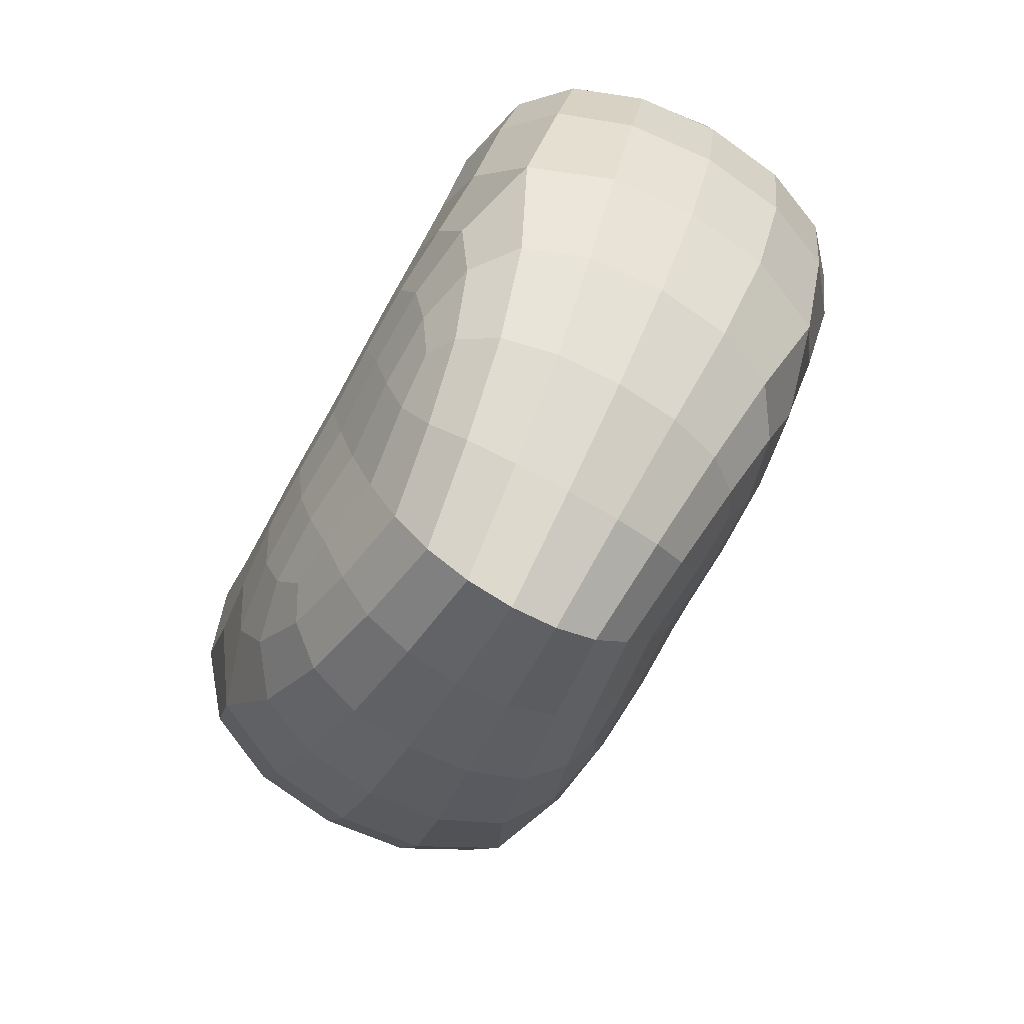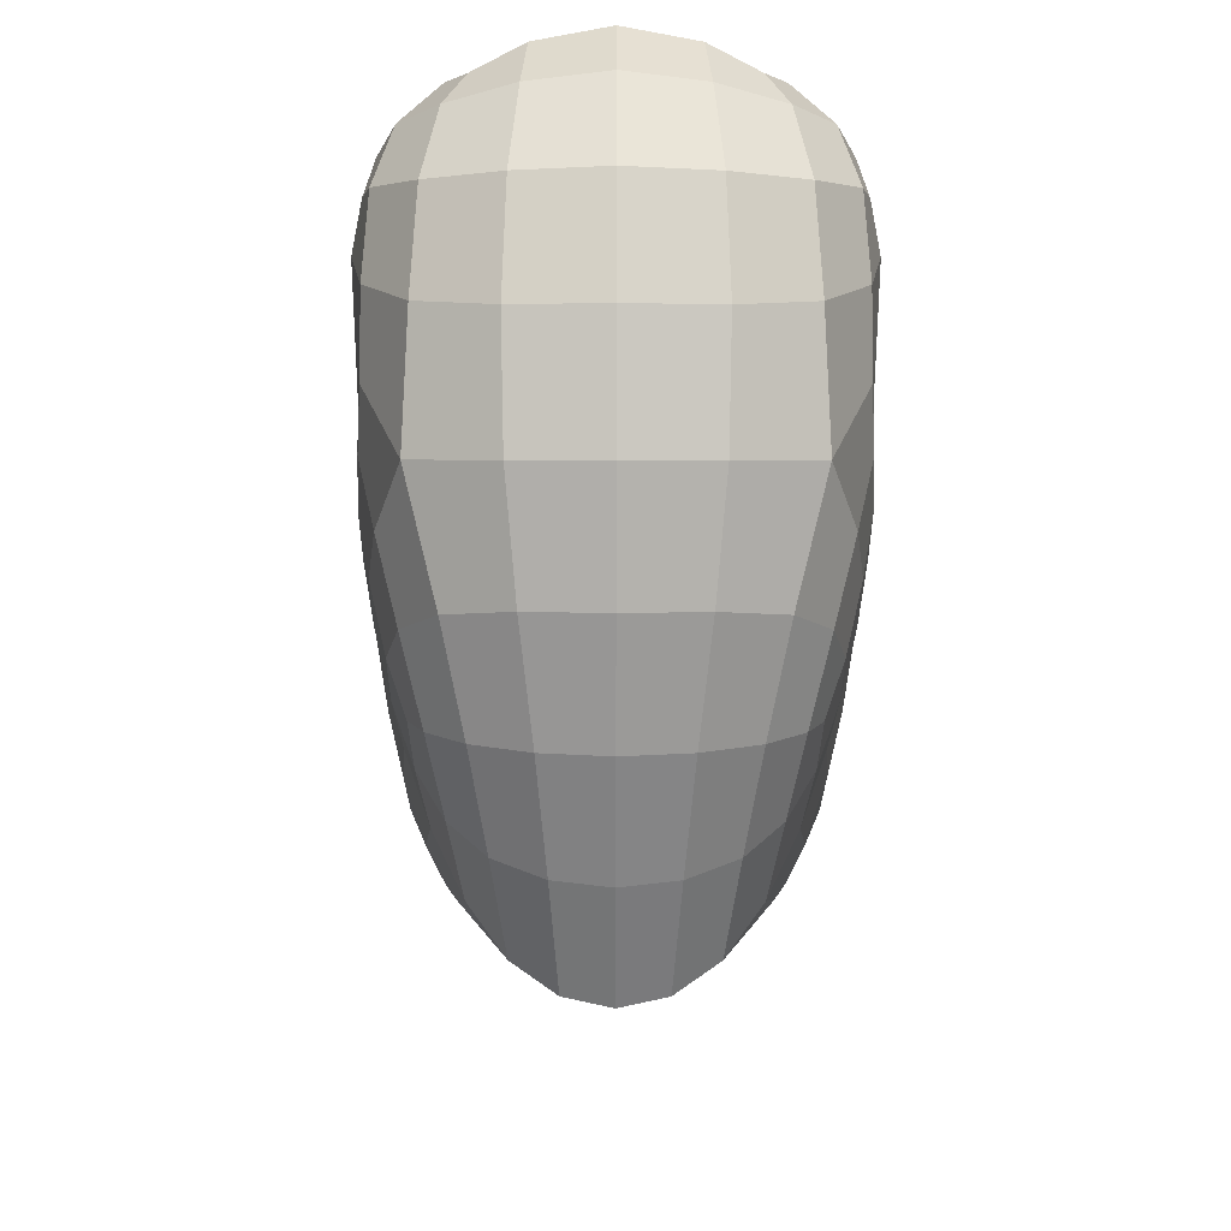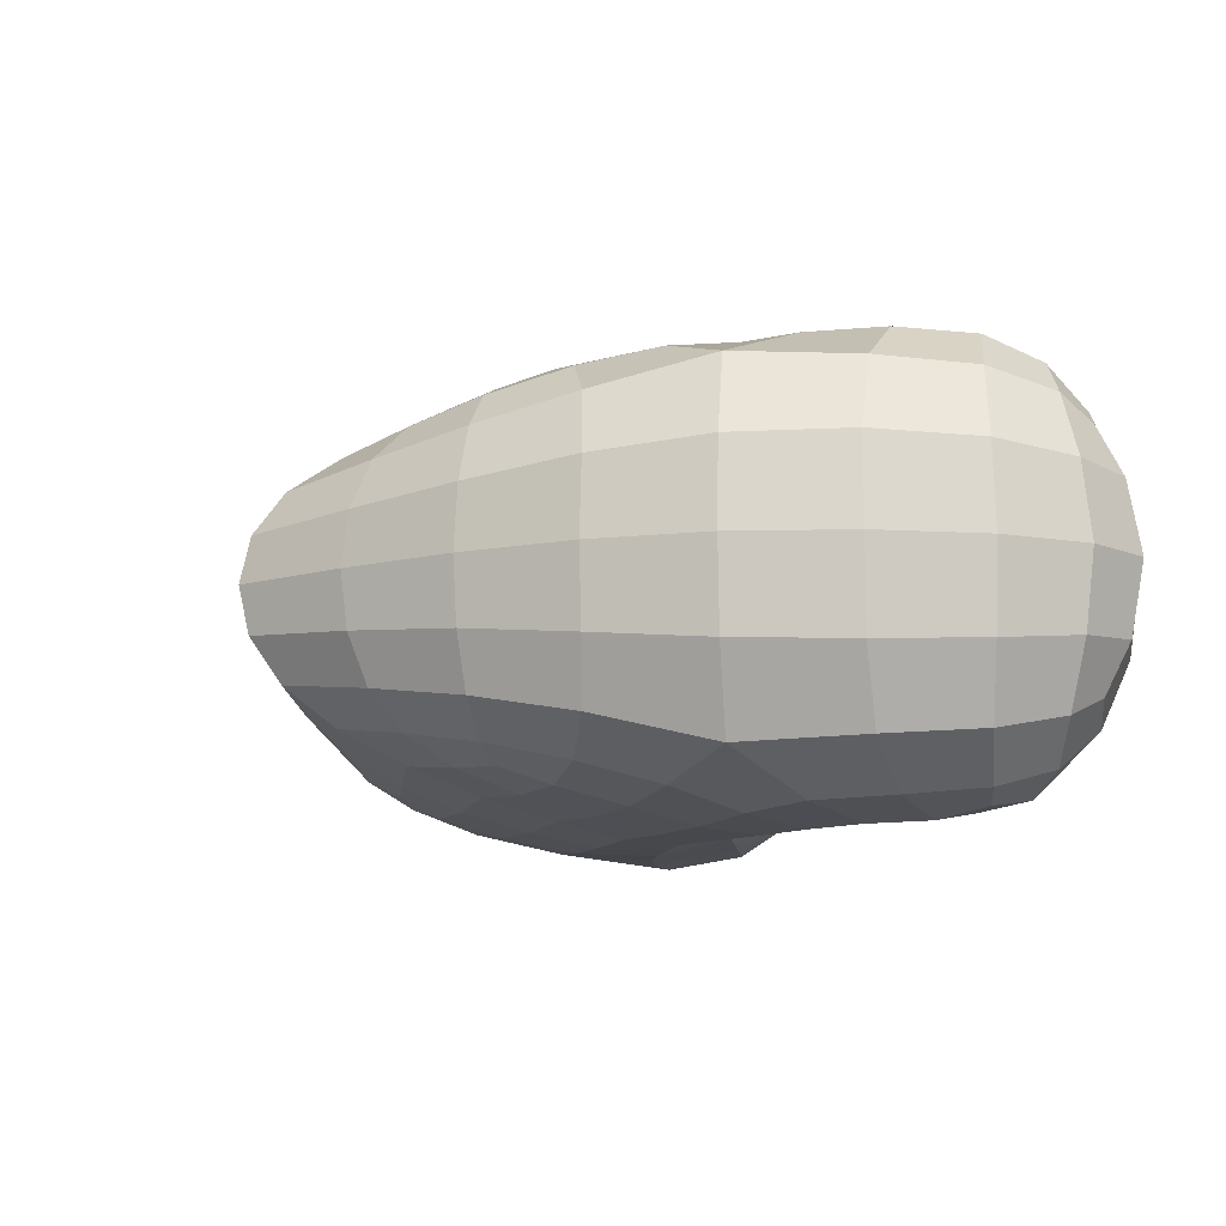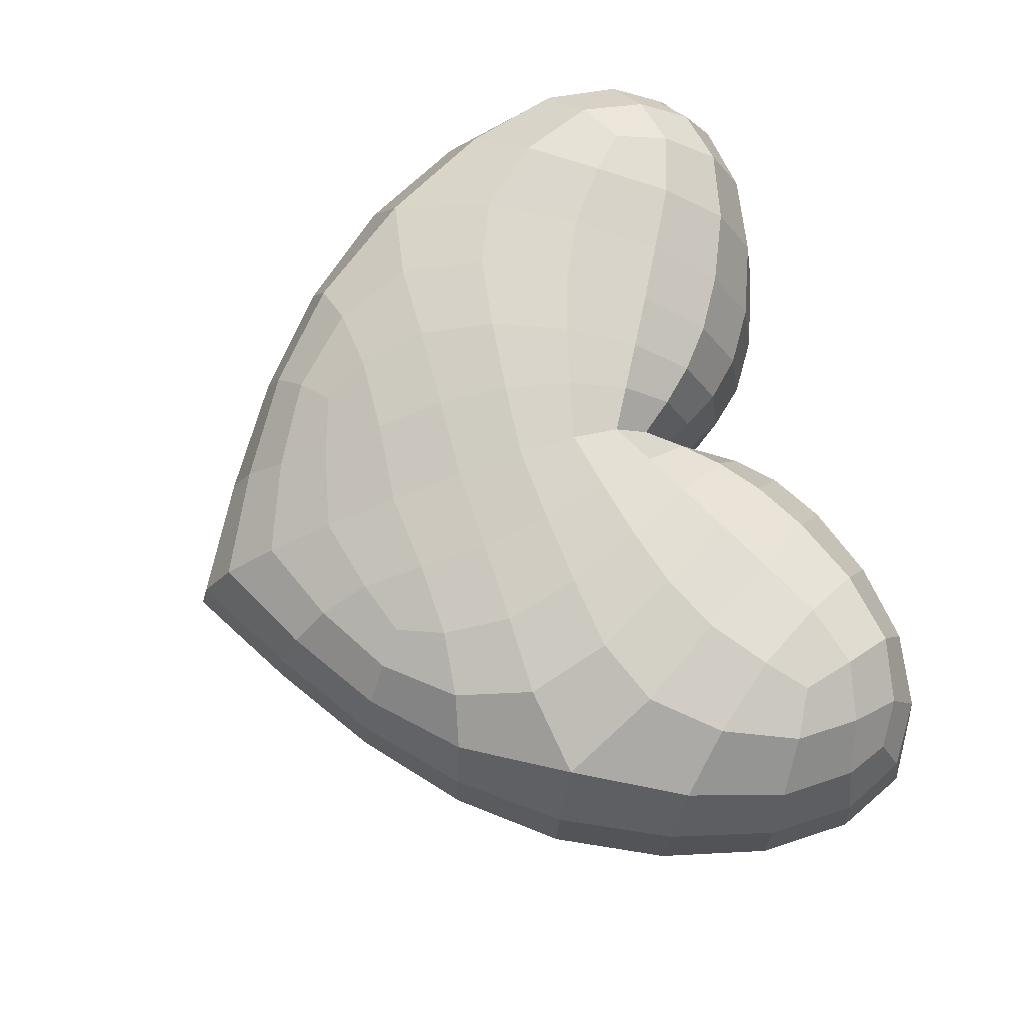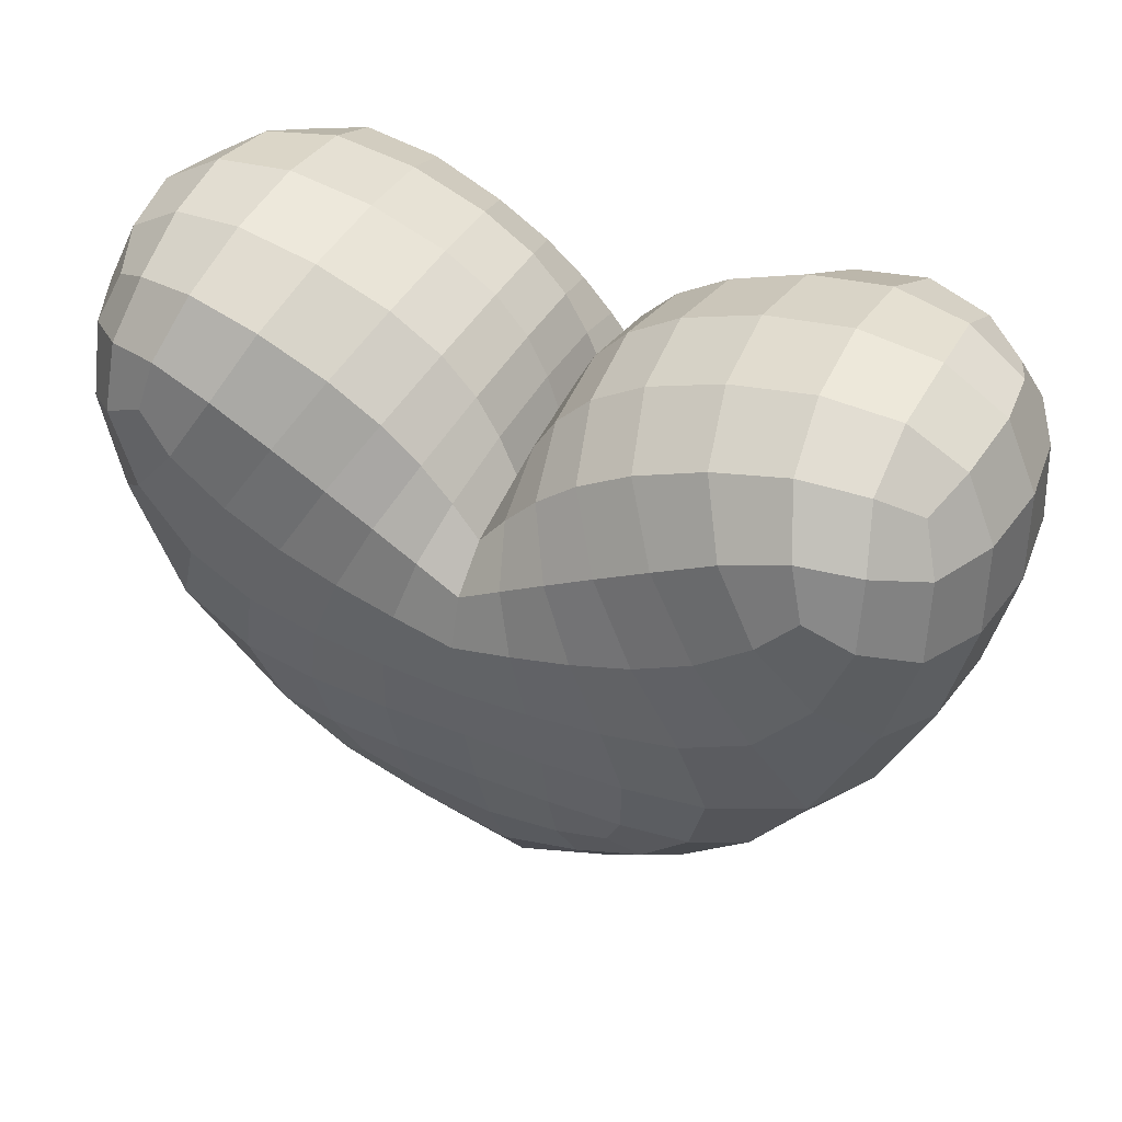
<metadata>
{"format":"obj","ext":"obj","renderer":"f3d","projection":"perspective","resolution":1024,"background":"white","views":[{"elev":-76.3,"azim":60.7,"up":"+Y"},{"elev":-27.6,"azim":89.9,"up":"+Y"},{"elev":-10.5,"azim":67.5,"up":"+Z"},{"elev":74.3,"azim":73.2,"up":"+Z"},{"elev":41.0,"azim":26.5,"up":"+Y"}]}
</metadata>
<code>
o Heart_Cube.003
v 0.2868 0.2085 -0.1856
v 0.2552 0.1782 -0.1948
v 0.2738 0.2549 -0.1781
v 0.3274 0.1876 -0.1762
v 0.3014 0.1224 -0.1819
v 0.2187 0.2374 -0.1835
v 0.3245 0.2465 -0.16
v 0.401 0.1517 -0
v 0.3927 0.1537 -0.07513
v 0.3992 0.2356 -0
v 0.3927 0.1537 0.07513
v 0.377 0.05518 -0
v 0.3688 0.05956 -0.07842
v 0.3905 0.2322 -0.06776
v 0.3905 0.2322 0.06776
v 0.3688 0.05956 0.07842
v 0.02999 0.244 -0
v 0.03506 0.2347 -0.0797
v 0.01225 0.2096 0
v 0.03506 0.2347 0.0797
v 0.05871 0.2762 -0
v 0.06525 0.2658 -0.07975
v 0.01499 0.2017 -0.07968
v 0.01499 0.2017 0.07968
v 0.06525 0.2658 0.07975
v 0.1047 0.1005 0.1962
v 0.1569 0.1172 0.1953
v 0.0756 0.1599 0.182
v 0.05241 0.08695 0.1964
v 0.1314 0.03446 0.1938
v 0.1963 0.04358 0.1891
v 0.1176 0.1831 0.1822
v 0.03695 0.1383 0.1819
v 0.06583 0.02813 0.1948
v 0.1186 -0.1341 0.1518
v 0.1382 -0.09275 0.1673
v 0.0696 -0.1508 0.1487
v 0.145 -0.1555 0.1373
v 0.1949 -0.09887 0.1543
v 0.07157 -0.09528 0.1682
v 0.07706 -0.1956 0.1241
v 0.1186 -0.1341 -0.1518
v 0.0696 -0.1508 -0.1487
v 0.1382 -0.09275 -0.1673
v 0.145 -0.1555 -0.1373
v 0.07706 -0.1956 -0.1241
v 0.07157 -0.09528 -0.1682
v 0.1949 -0.09887 -0.1543
v 0.1855 -0.1932 -0
v 0.1814 -0.1885 -0.05689
v 0.2654 -0.1226 -0
v 0.1814 -0.1885 0.05689
v 0.09531 -0.2547 -0
v 0.09328 -0.2481 -0.04849
v 0.2592 -0.1182 -0.06768
v 0.2592 -0.1182 0.06768
v 0.09328 -0.2481 0.04849
v 0.2868 0.2085 0.1856
v 0.3274 0.1876 0.1762
v 0.2738 0.2549 0.1781
v 0.2552 0.1782 0.1948
v 0.3014 0.1224 0.1819
v 0.3245 0.2465 0.16
v 0.2187 0.2374 0.1835
v 0.2465 0.3405 -0
v 0.2485 0.3309 -0.07741
v 0.171 0.3289 0
v 0.2485 0.3309 0.07741
v 0.3169 0.3319 -0
v 0.3136 0.3221 -0.06927
v 0.1763 0.3187 -0.08
v 0.1763 0.3187 0.08
v 0.3136 0.3221 0.06927
v 0.1047 0.1005 -0.1962
v 0.05241 0.08695 -0.1964
v 0.0756 0.1599 -0.182
v 0.1569 0.1172 -0.1953
v 0.1314 0.03446 -0.1938
v 0.06583 0.02813 -0.1948
v 0.03695 0.1383 -0.1819
v 0.1176 0.1831 -0.1822
v 0.1963 0.04358 -0.1891
v 0.1922 0.2882 -0.1459
v 0.2569 0.3023 -0.1413
v 0.3131 0.2933 -0.1266
v 0.3636 0.2899 -0.06343
v 0.3714 0.2985 -0
v 0.3636 0.2899 0.06343
v 0.0872 -0.2284 0.09164
v 0.1682 -0.1757 0.1054
v 0.2368 -0.1089 0.1232
v 0.2368 -0.1089 -0.1232
v 0.1682 -0.1757 -0.1054
v 0.0872 -0.2284 -0.09164
v 0.0849 0.2348 0.1452
v 0.05026 0.2066 0.1451
v 0.02323 0.1779 0.1451
v 0.3653 0.2323 -0.1247
v 0.3681 0.1643 -0.1379
v 0.3437 0.07965 -0.1435
v 0.3653 0.2323 0.1247
v 0.3681 0.1643 0.1379
v 0.3437 0.07965 0.1435
v 0.3229 -0.03589 -0.07637
v 0.3308 -0.04065 -0
v 0.3229 -0.03589 0.07637
v 0.02323 0.1779 -0.1451
v 0.05026 0.2066 -0.1451
v 0.0849 0.2348 -0.1452
v 0.3131 0.2933 0.1266
v 0.2569 0.3023 0.1413
v 0.1922 0.2882 0.1459
v 0.1648 0.2087 0.1827
v 0.2076 0.1416 0.1945
v 0.2549 0.06855 0.1839
v 0.1106 0.2941 -0.07984
v 0.1039 0.3048 -0
v 0.1106 0.2941 0.07984
v 0.2156 -0.03078 0.1725
v 0.1457 -0.03201 0.1819
v 0.07347 -0.034 0.1833
v 0.07347 -0.034 -0.1833
v 0.1457 -0.03201 -0.1819
v 0.2156 -0.03078 -0.1725
v 0.1648 0.2087 -0.1827
v 0.2076 0.1416 -0.1945
v 0.2549 0.06855 -0.1839
v 0.3488 0.2735 0.1069
v 0.3488 0.2735 -0.1069
v 0.2929 -0.01761 -0.1488
v 0.2929 -0.01761 0.1488
v 0.1309 0.2621 -0.1455
v 0.1309 0.2621 0.1455
v -0.2868 0.2085 -0.1856
v -0.2552 0.1782 -0.1948
v -0.2738 0.2549 -0.1781
v -0.3274 0.1876 -0.1762
v -0.3014 0.1224 -0.1819
v -0.2187 0.2374 -0.1835
v -0.3245 0.2465 -0.16
v -0.401 0.1517 -0
v -0.3927 0.1537 -0.07513
v -0.3992 0.2356 -0
v -0.3927 0.1537 0.07513
v -0.377 0.05518 -0
v -0.3688 0.05956 -0.07842
v -0.3905 0.2322 -0.06776
v -0.3905 0.2322 0.06776
v -0.3688 0.05956 0.07842
v -0.02999 0.244 -0
v -0.03506 0.2347 -0.0797
v -0.01225 0.2096 0
v -0.03506 0.2347 0.0797
v -0.05871 0.2762 -0
v -0.06525 0.2658 -0.07975
v -0.01499 0.2017 -0.07968
v -0.01499 0.2017 0.07968
v -0.06525 0.2658 0.07975
v -0.1047 0.1005 0.1962
v -0.1569 0.1172 0.1953
v -0.0756 0.1599 0.182
v -0.05241 0.08695 0.1964
v -0.1314 0.03446 0.1938
v -0.1963 0.04358 0.1891
v -0.1176 0.1831 0.1822
v -0.03695 0.1383 0.1819
v -0.06583 0.02813 0.1948
v -0.1186 -0.1341 0.1518
v -0.1382 -0.09275 0.1673
v -0.0696 -0.1508 0.1487
v -0.145 -0.1555 0.1373
v -0.1949 -0.09887 0.1543
v -0.07157 -0.09528 0.1682
v -0.07706 -0.1956 0.1241
v -0.1186 -0.1341 -0.1518
v -0.0696 -0.1508 -0.1487
v -0.1382 -0.09275 -0.1673
v -0.145 -0.1555 -0.1373
v -0.07706 -0.1956 -0.1241
v -0.07157 -0.09528 -0.1682
v -0.1949 -0.09887 -0.1543
v -0.1855 -0.1932 -0
v -0.1814 -0.1885 -0.05689
v -0.2654 -0.1226 -0
v -0.1814 -0.1885 0.05689
v -0.09531 -0.2547 -0
v -0.09328 -0.2481 -0.04849
v -0.2592 -0.1182 -0.06768
v -0.2592 -0.1182 0.06768
v -0.09328 -0.2481 0.04849
v -0.2868 0.2085 0.1856
v -0.3274 0.1876 0.1762
v -0.2738 0.2549 0.1781
v -0.2552 0.1782 0.1948
v -0.3014 0.1224 0.1819
v -0.3245 0.2465 0.16
v -0.2187 0.2374 0.1835
v -0.2465 0.3405 -0
v -0.2485 0.3309 -0.07741
v -0.171 0.3289 0
v -0.2485 0.3309 0.07741
v -0.3169 0.3319 -0
v -0.3136 0.3221 -0.06927
v -0.1763 0.3187 -0.08
v -0.1763 0.3187 0.08
v -0.3136 0.3221 0.06927
v -0.1047 0.1005 -0.1962
v -0.05241 0.08695 -0.1964
v -0.0756 0.1599 -0.182
v -0.1569 0.1172 -0.1953
v -0.1314 0.03446 -0.1938
v -0.06583 0.02813 -0.1948
v -0.03695 0.1383 -0.1819
v -0.1176 0.1831 -0.1822
v -0.1963 0.04358 -0.1891
v -0.1922 0.2882 -0.1459
v -0.2569 0.3023 -0.1413
v -0.3131 0.2933 -0.1266
v -0.3636 0.2899 -0.06343
v -0.3714 0.2985 -0
v -0.3636 0.2899 0.06343
v -0.0872 -0.2284 0.09164
v -0.1682 -0.1757 0.1054
v -0.2368 -0.1089 0.1232
v -0.2368 -0.1089 -0.1232
v -0.1682 -0.1757 -0.1054
v -0.0872 -0.2284 -0.09164
v -0.0849 0.2348 0.1452
v -0.05026 0.2066 0.1451
v -0.02323 0.1779 0.1451
v 0 0.1678 -0.07968
v 0 0.174 0
v 0 0.1678 0.07968
v 0 -0.3023 -0.0413
v 0 -0.3117 0
v 0 -0.3023 0.0413
v 0 -0.1021 0.163
v 0 -0.1679 0.1405
v 0 -0.2273 0.1128
v 0 -0.1021 -0.163
v 0 -0.1679 -0.1405
v 0 -0.2273 -0.1128
v -0.3653 0.2323 -0.1247
v -0.3681 0.1643 -0.1379
v -0.3437 0.07965 -0.1435
v -0.3653 0.2323 0.1247
v -0.3681 0.1643 0.1379
v -0.3437 0.07965 0.1435
v 0 0.1174 0.1819
v 0 0.07501 0.1961
v 0 0.02321 0.1937
v 0 0.1174 -0.1819
v 0 0.07501 -0.1961
v 0 0.02321 -0.1937
v -0.3229 -0.03589 -0.07637
v -0.3308 -0.04065 -0
v -0.3229 -0.03589 0.07637
v -0.02323 0.1779 -0.1451
v -0.05026 0.2066 -0.1451
v -0.0849 0.2348 -0.1452
v -0.3131 0.2933 0.1266
v -0.2569 0.3023 0.1413
v -0.1922 0.2882 0.1459
v -0.1648 0.2087 0.1827
v -0.2076 0.1416 0.1945
v -0.2549 0.06855 0.1839
v -0.1106 0.2941 -0.07984
v -0.1039 0.3048 -0
v -0.1106 0.2941 0.07984
v -0.2156 -0.03078 0.1725
v -0.1457 -0.03201 0.1819
v -0.07347 -0.034 0.1833
v -0.07347 -0.034 -0.1833
v -0.1457 -0.03201 -0.1819
v -0.2156 -0.03078 -0.1725
v -0.1648 0.2087 -0.1827
v -0.2076 0.1416 -0.1945
v -0.2549 0.06855 -0.1839
v -0.3488 0.2735 0.1069
v -0.3488 0.2735 -0.1069
v 0 -0.2742 -0.07983
v 0 0.1489 -0.1451
v 0 -0.2742 0.07983
v 0 0.1489 0.1451
v -0.2929 -0.01761 -0.1488
v -0.2929 -0.01761 0.1488
v 0 -0.03638 0.1807
v 0 -0.03638 -0.1807
v -0.1309 0.2621 -0.1455
v -0.1309 0.2621 0.1455
f 1 4 5 2
f 2 5 127 126
f 4 99 100 5
f 5 100 130 127
f 1 2 6 3
f 3 6 83 84
f 2 126 125 6
f 6 125 132 83
f 1 3 7 4
f 4 7 98 99
f 3 84 85 7
f 7 85 129 98
f 8 12 13 9
f 9 13 100 99
f 12 105 104 13
f 13 104 130 100
f 8 9 14 10
f 10 14 86 87
f 9 99 98 14
f 14 98 129 86
f 8 10 15 11
f 11 15 101 102
f 10 87 88 15
f 15 88 128 101
f 8 11 16 12
f 12 16 106 105
f 11 102 103 16
f 16 103 131 106
f 17 21 22 18
f 18 22 109 108
f 21 117 116 22
f 22 116 132 109
f 17 18 23 19
f 19 23 231 232
f 18 108 107 23
f 23 107 282 231
f 17 19 24 20
f 20 24 97 96
f 19 232 233 24
f 24 233 284 97
f 17 20 25 21
f 21 25 118 117
f 20 96 95 25
f 25 95 133 118
f 26 30 31 27
f 27 31 115 114
f 30 120 119 31
f 31 119 131 115
f 26 27 32 28
f 28 32 95 96
f 27 114 113 32
f 32 113 133 95
f 26 28 33 29
f 29 33 249 250
f 28 96 97 33
f 33 97 284 249
f 26 29 34 30
f 30 34 121 120
f 29 250 251 34
f 34 251 287 121
f 35 38 39 36
f 36 39 119 120
f 38 90 91 39
f 39 91 131 119
f 35 36 40 37
f 37 40 237 238
f 36 120 121 40
f 40 121 287 237
f 35 37 41 38
f 38 41 89 90
f 37 238 239 41
f 41 239 283 89
f 42 45 46 43
f 43 46 242 241
f 45 93 94 46
f 46 94 281 242
f 42 43 47 44
f 44 47 122 123
f 43 241 240 47
f 47 240 288 122
f 42 44 48 45
f 45 48 92 93
f 44 123 124 48
f 48 124 130 92
f 49 53 54 50
f 50 54 94 93
f 53 235 234 54
f 54 234 281 94
f 49 50 55 51
f 51 55 104 105
f 50 93 92 55
f 55 92 130 104
f 49 51 56 52
f 52 56 91 90
f 51 105 106 56
f 56 106 131 91
f 49 52 57 53
f 53 57 236 235
f 52 90 89 57
f 57 89 283 236
f 58 61 62 59
f 59 62 103 102
f 61 114 115 62
f 62 115 131 103
f 58 59 63 60
f 60 63 110 111
f 59 102 101 63
f 63 101 128 110
f 58 60 64 61
f 61 64 113 114
f 60 111 112 64
f 64 112 133 113
f 65 69 70 66
f 66 70 85 84
f 69 87 86 70
f 70 86 129 85
f 65 66 71 67
f 67 71 116 117
f 66 84 83 71
f 71 83 132 116
f 65 67 72 68
f 68 72 112 111
f 67 117 118 72
f 72 118 133 112
f 65 68 73 69
f 69 73 88 87
f 68 111 110 73
f 73 110 128 88
f 74 78 79 75
f 75 79 254 253
f 78 123 122 79
f 79 122 288 254
f 74 75 80 76
f 76 80 107 108
f 75 253 252 80
f 80 252 282 107
f 74 76 81 77
f 77 81 125 126
f 76 108 109 81
f 81 109 132 125
f 74 77 82 78
f 78 82 124 123
f 77 126 127 82
f 82 127 130 124
f 134 135 138 137
f 135 277 278 138
f 137 138 245 244
f 138 278 285 245
f 134 136 139 135
f 136 217 216 139
f 135 139 276 277
f 139 216 289 276
f 134 137 140 136
f 137 244 243 140
f 136 140 218 217
f 140 243 280 218
f 141 142 146 145
f 142 244 245 146
f 145 146 255 256
f 146 245 285 255
f 141 143 147 142
f 143 220 219 147
f 142 147 243 244
f 147 219 280 243
f 141 144 148 143
f 144 247 246 148
f 143 148 221 220
f 148 246 279 221
f 141 145 149 144
f 145 256 257 149
f 144 149 248 247
f 149 257 286 248
f 150 151 155 154
f 151 259 260 155
f 154 155 267 268
f 155 260 289 267
f 150 152 156 151
f 152 232 231 156
f 151 156 258 259
f 156 231 282 258
f 150 153 157 152
f 153 229 230 157
f 152 157 233 232
f 157 230 284 233
f 150 154 158 153
f 154 268 269 158
f 153 158 228 229
f 158 269 290 228
f 159 160 164 163
f 160 265 266 164
f 163 164 270 271
f 164 266 286 270
f 159 161 165 160
f 161 229 228 165
f 160 165 264 265
f 165 228 290 264
f 159 162 166 161
f 162 250 249 166
f 161 166 230 229
f 166 249 284 230
f 159 163 167 162
f 163 271 272 167
f 162 167 251 250
f 167 272 287 251
f 168 169 172 171
f 169 271 270 172
f 171 172 224 223
f 172 270 286 224
f 168 170 173 169
f 170 238 237 173
f 169 173 272 271
f 173 237 287 272
f 168 171 174 170
f 171 223 222 174
f 170 174 239 238
f 174 222 283 239
f 175 176 179 178
f 176 241 242 179
f 178 179 227 226
f 179 242 281 227
f 175 177 180 176
f 177 274 273 180
f 176 180 240 241
f 180 273 288 240
f 175 178 181 177
f 178 226 225 181
f 177 181 275 274
f 181 225 285 275
f 182 183 187 186
f 183 226 227 187
f 186 187 234 235
f 187 227 281 234
f 182 184 188 183
f 184 256 255 188
f 183 188 225 226
f 188 255 285 225
f 182 185 189 184
f 185 223 224 189
f 184 189 257 256
f 189 224 286 257
f 182 186 190 185
f 186 235 236 190
f 185 190 222 223
f 190 236 283 222
f 191 192 195 194
f 192 247 248 195
f 194 195 266 265
f 195 248 286 266
f 191 193 196 192
f 193 262 261 196
f 192 196 246 247
f 196 261 279 246
f 191 194 197 193
f 194 265 264 197
f 193 197 263 262
f 197 264 290 263
f 198 199 203 202
f 199 217 218 203
f 202 203 219 220
f 203 218 280 219
f 198 200 204 199
f 200 268 267 204
f 199 204 216 217
f 204 267 289 216
f 198 201 205 200
f 201 262 263 205
f 200 205 269 268
f 205 263 290 269
f 198 202 206 201
f 202 220 221 206
f 201 206 261 262
f 206 221 279 261
f 207 208 212 211
f 208 253 254 212
f 211 212 273 274
f 212 254 288 273
f 207 209 213 208
f 209 259 258 213
f 208 213 252 253
f 213 258 282 252
f 207 210 214 209
f 210 277 276 214
f 209 214 260 259
f 214 276 289 260
f 207 211 215 210
f 211 274 275 215
f 210 215 278 277
f 215 275 285 278

</code>
